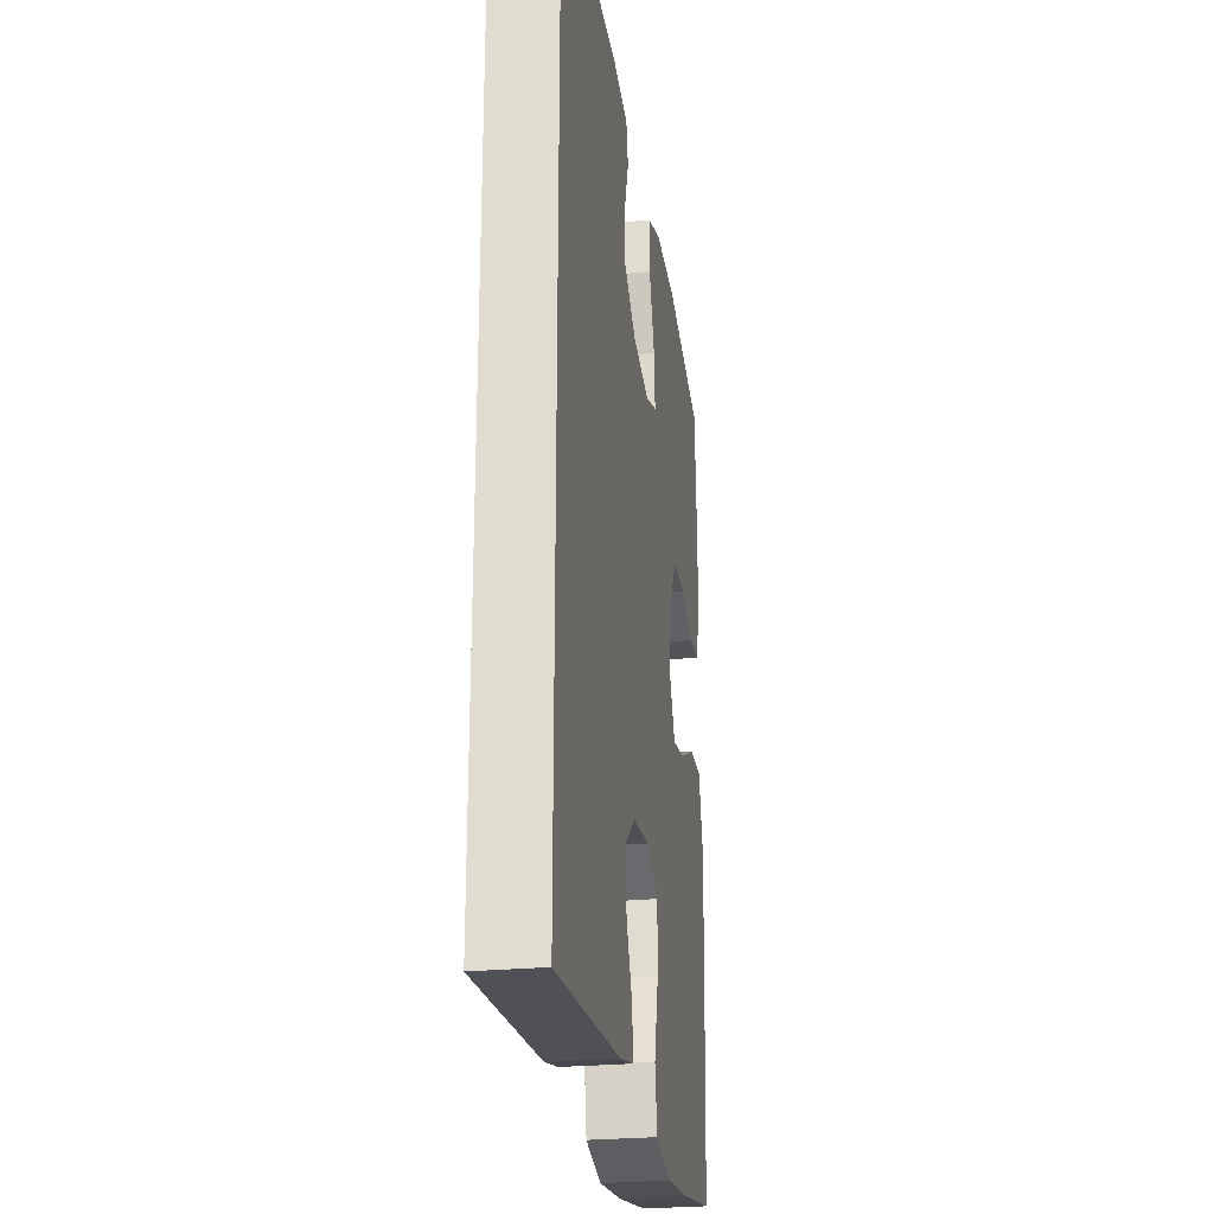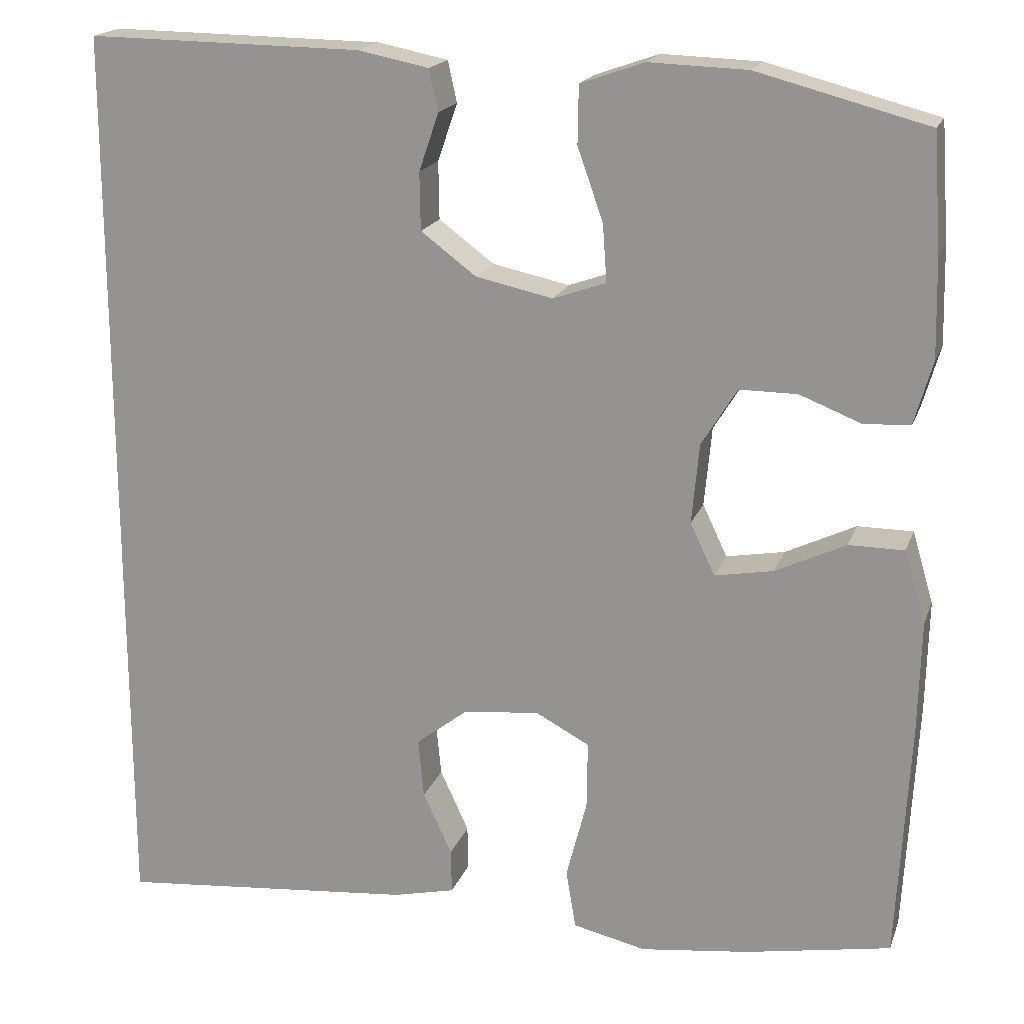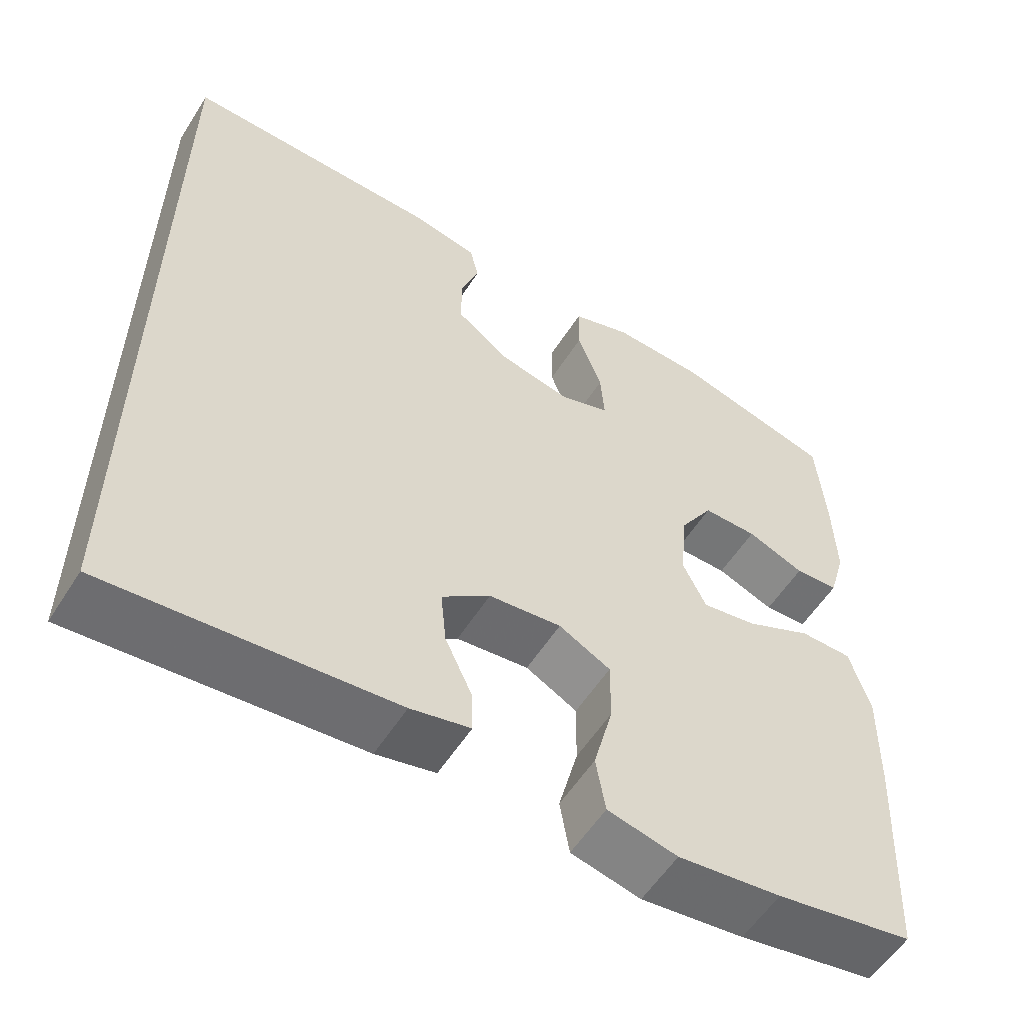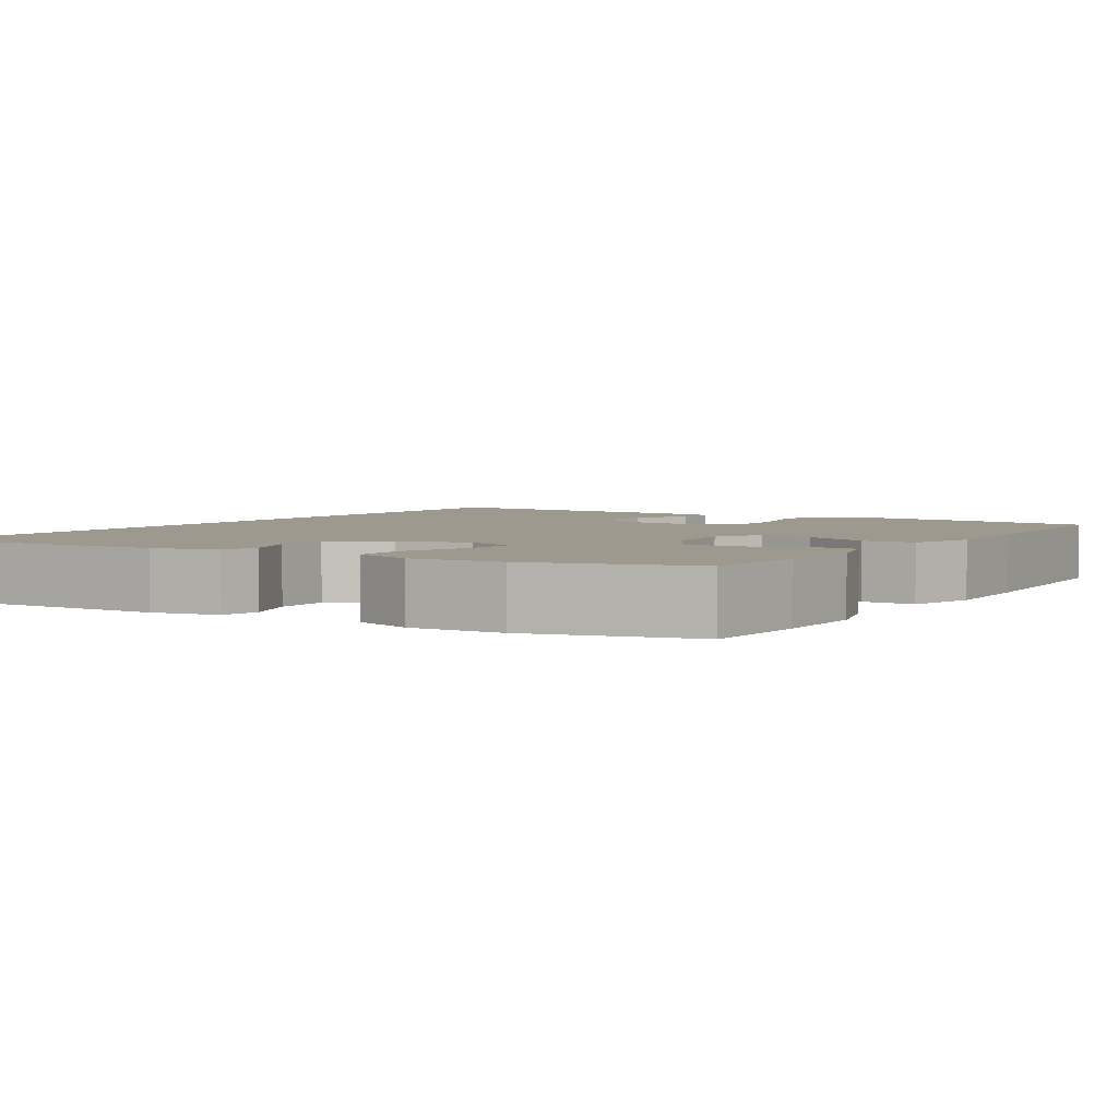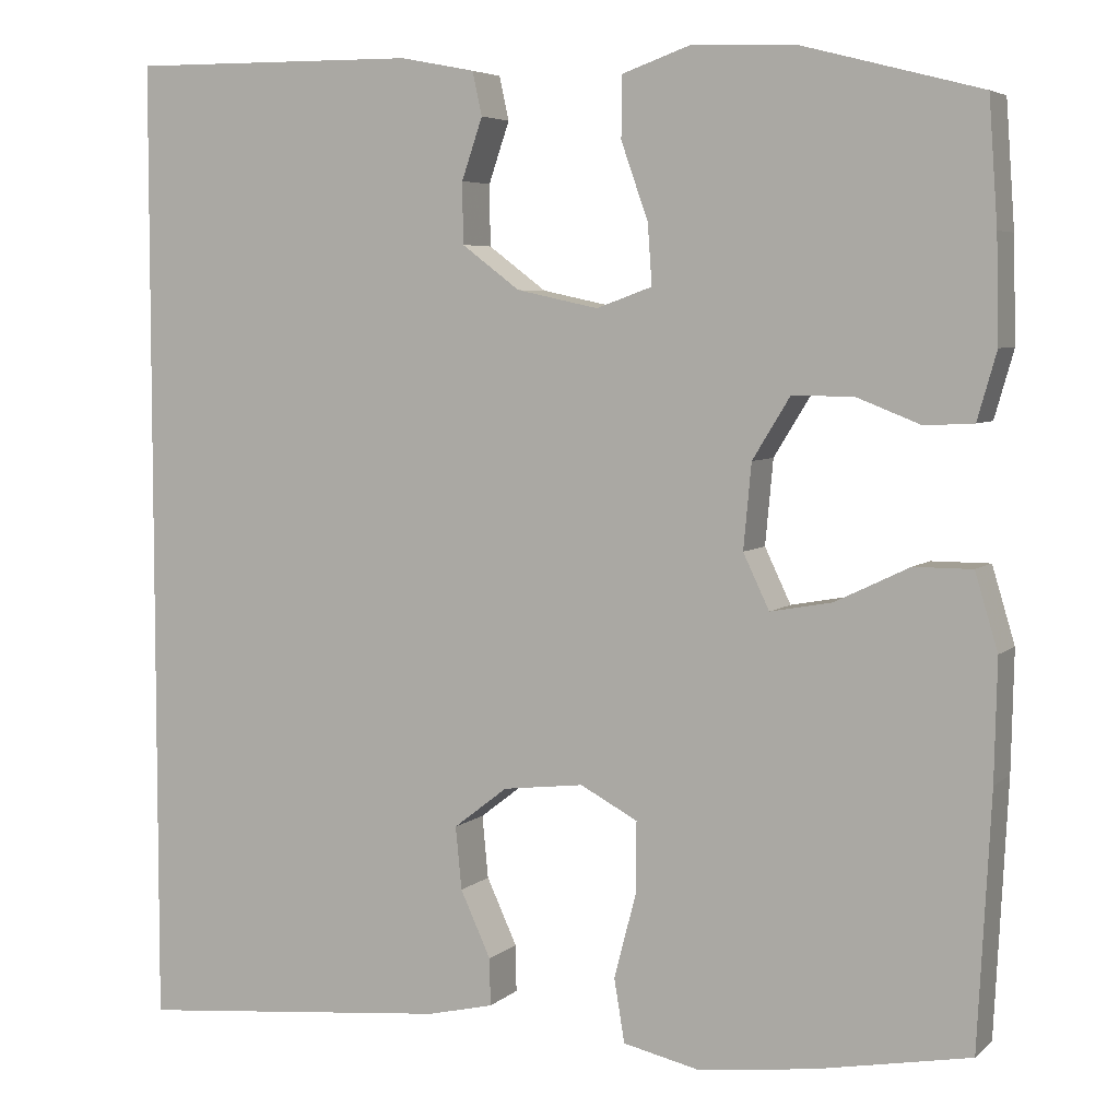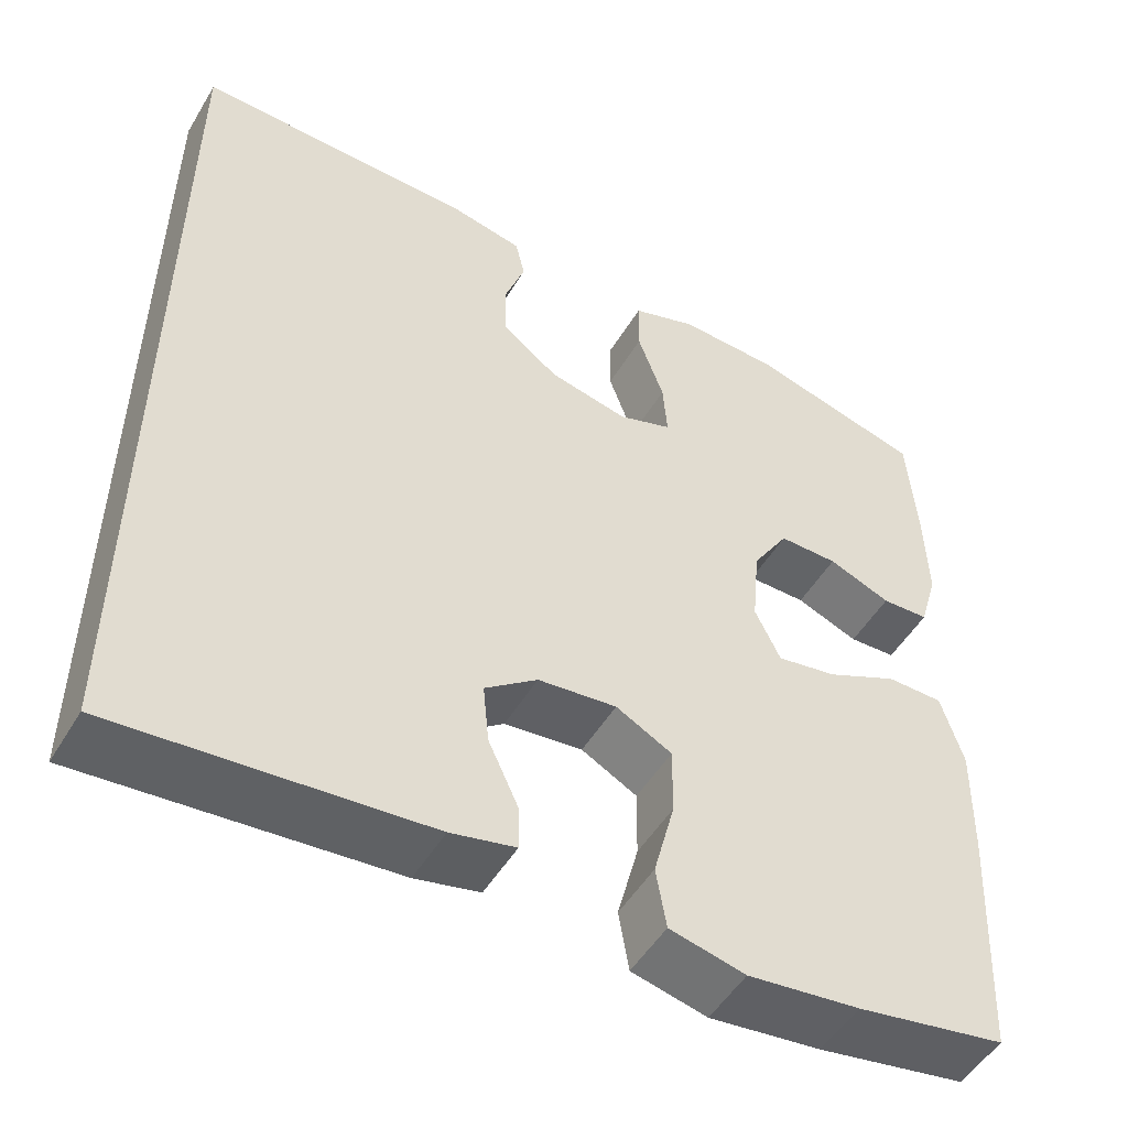
<metadata>
{"format":"obj","ext":"obj","renderer":"f3d","projection":"perspective","resolution":1024,"background":"white","views":[{"elev":-25.9,"azim":-81.2,"up":"+Z"},{"elev":18.6,"azim":16.6,"up":"+Z"},{"elev":-56.7,"azim":-32.1,"up":"+Z"},{"elev":3.5,"azim":32.1,"up":"+Y"},{"elev":5.3,"azim":23.9,"up":"+Z"},{"elev":-51.1,"azim":-30.2,"up":"+Z"}]}
</metadata>
<code>
v -0.5 0.07 -0.558
v -0.5 0.07 0.562
v -0.166 0.07 0.558
v -0.08 0.07 0.541
v -0.069 0.07 0.491
v -0.093 0.07 0.421
v -0.092 0.07 0.351
v -0.025 0.07 0.301
v 0.069 0.07 0.281
v 0.133 0.07 0.304
v 0.128 0.07 0.373
v 0.097 0.07 0.461
v 0.098 0.07 0.531
v 0.175 0.07 0.558
v 0.294 0.07 0.554
v 0.5 0.07 0.5
v 0.51 0.07 0.359
v 0.513 0.07 0.24
v 0.491 0.07 0.163
v 0.435 0.07 0.16
v 0.361 0.07 0.189
v 0.291 0.07 0.189
v 0.248 0.07 0.119
v 0.239 0.07 0.022
v 0.269 0.07 -0.041
v 0.34 0.07 -0.028
v 0.425 0.07 0.013
v 0.492 0.07 0.013
v 0.518 0.07 -0.074
v 0.515 0.07 -0.211
v 0.5 0.07 -0.5
v 0.324 0.07 -0.533
v 0.192 0.07 -0.55
v 0.103 0.07 -0.53
v 0.091 0.07 -0.458
v 0.116 0.07 -0.361
v 0.117 0.07 -0.279
v 0.051 0.07 -0.244
v -0.042 0.07 -0.255
v -0.104 0.07 -0.303
v -0.097 0.07 -0.375
v -0.062 0.07 -0.451
v -0.061 0.07 -0.505
v -0.137 0.07 -0.523
v -0.5 0 -0.558
v -0.5 0 0.562
v -0.166 0 0.558
v -0.08 0 0.541
v -0.069 0 0.491
v -0.093 0 0.421
v -0.092 0 0.351
v -0.025 0 0.301
v 0.069 0 0.281
v 0.133 0 0.304
v 0.128 0 0.373
v 0.097 0 0.461
v 0.098 0 0.531
v 0.175 0 0.558
v 0.294 0 0.554
v 0.5 0 0.5
v 0.51 0 0.359
v 0.513 0 0.24
v 0.491 0 0.163
v 0.435 0 0.16
v 0.361 0 0.189
v 0.291 0 0.189
v 0.248 0 0.119
v 0.239 0 0.022
v 0.269 0 -0.041
v 0.34 0 -0.028
v 0.425 0 0.013
v 0.492 0 0.013
v 0.518 0 -0.074
v 0.515 0 -0.211
v 0.5 0 -0.5
v 0.324 0 -0.533
v 0.192 0 -0.55
v 0.103 0 -0.53
v 0.091 0 -0.458
v 0.116 0 -0.361
v 0.117 0 -0.279
v 0.051 0 -0.244
v -0.042 0 -0.255
v -0.104 0 -0.303
v -0.097 0 -0.375
v -0.062 0 -0.451
v -0.061 0 -0.505
v -0.137 0 -0.523
f 43 44 1
f 42 43 1
f 41 42 1
f 40 41 1 2
f 39 40 2 3
f 38 39 3
f 37 38 3
f 34 35 36
f 33 34 36
f 32 33 36
f 31 32 36
f 30 31 36
f 29 30 36
f 28 29 36
f 27 28 36
f 26 27 36
f 25 26 36 37
f 24 25 37
f 23 24 37
f 19 20 21
f 18 19 21
f 17 18 21
f 16 17 21
f 15 16 21
f 14 15 21
f 13 14 21
f 12 13 21
f 11 12 21
f 10 11 21 22
f 9 10 22 23
f 3 4 5 6
f 3 6 7
f 37 3 7
f 8 9 23 37
f 7 8 37
f 45 88 87
f 45 87 86
f 45 86 85
f 46 45 85 84
f 47 46 84 83
f 47 83 82
f 47 82 81
f 80 79 78
f 80 78 77
f 80 77 76
f 80 76 75
f 80 75 74
f 80 74 73
f 80 73 72
f 80 72 71
f 80 71 70
f 81 80 70 69
f 81 69 68
f 81 68 67
f 65 64 63
f 65 63 62
f 65 62 61
f 65 61 60
f 65 60 59
f 65 59 58
f 65 58 57
f 65 57 56
f 65 56 55
f 66 65 55 54
f 67 66 54 53
f 50 49 48 47
f 51 50 47
f 51 47 81
f 81 67 53 52
f 81 52 51
f 1 45 46 2
f 2 46 47 3
f 3 47 48 4
f 4 48 49 5
f 5 49 50 6
f 6 50 51 7
f 7 51 52 8
f 8 52 53 9
f 9 53 54 10
f 10 54 55 11
f 11 55 56 12
f 12 56 57 13
f 13 57 58 14
f 14 58 59 15
f 15 59 60 16
f 16 60 61 17
f 17 61 62 18
f 18 62 63 19
f 19 63 64 20
f 20 64 65 21
f 21 65 66 22
f 22 66 67 23
f 23 67 68 24
f 24 68 69 25
f 25 69 70 26
f 26 70 71 27
f 27 71 72 28
f 28 72 73 29
f 29 73 74 30
f 30 74 75 31
f 31 75 76 32
f 32 76 77 33
f 33 77 78 34
f 34 78 79 35
f 35 79 80 36
f 36 80 81 37
f 37 81 82 38
f 38 82 83 39
f 39 83 84 40
f 40 84 85 41
f 41 85 86 42
f 42 86 87 43
f 43 87 88 44
f 44 88 45 1

</code>
